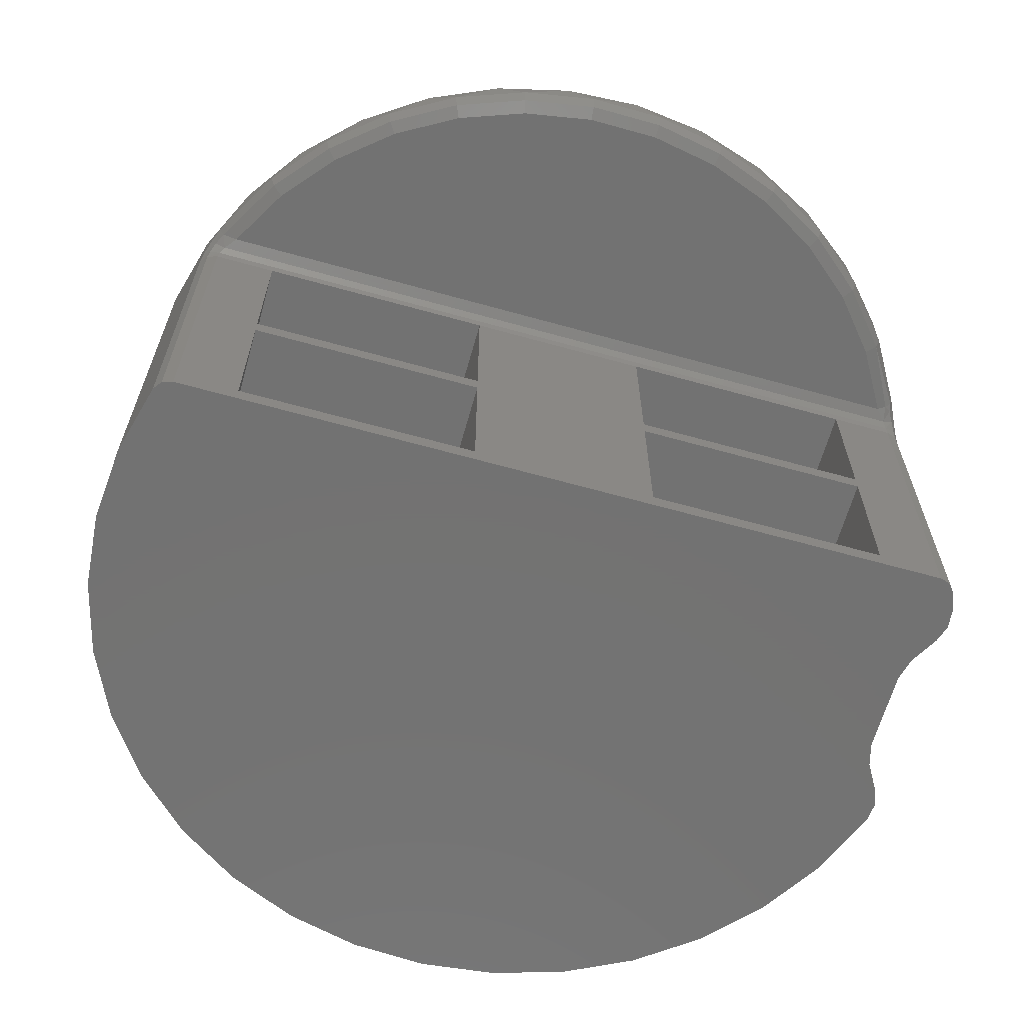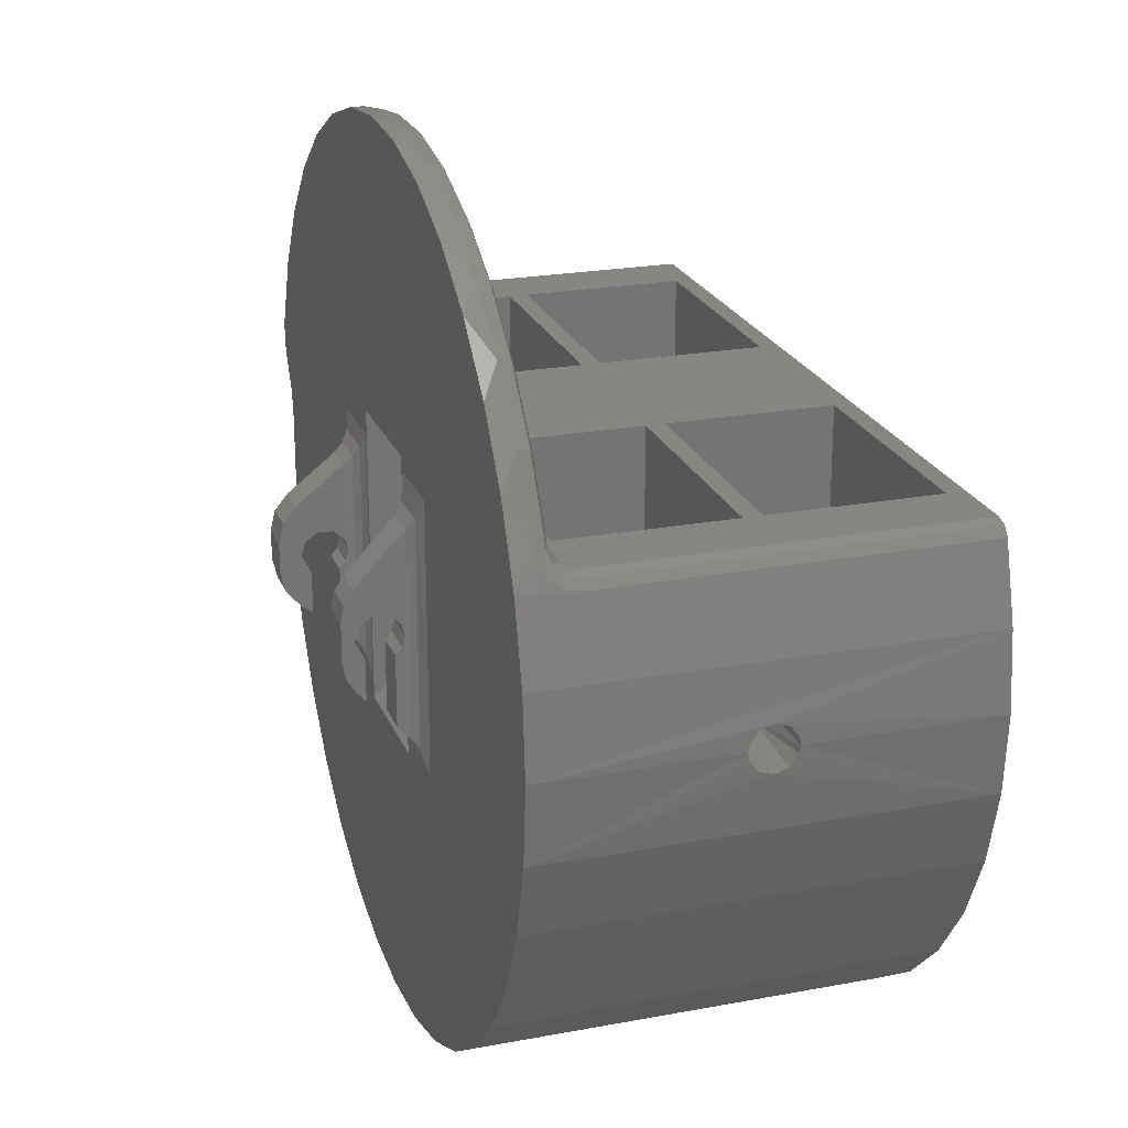
<metadata>
{"format":"stl","ext":"stl","renderer":"f3d","projection":"perspective","resolution":1024,"background":"white","views":[{"elev":-64.6,"azim":-15.7,"up":"+Y"},{"elev":22.4,"azim":-107.9,"up":"+Z"}]}
</metadata>
<code>
# stl→obj: 396 verts, 788 faces
v 42.5 20.5 4.441e-15
v 38 21.23 1.768
v 42.5 21.23 1.768
v 38 23 2.5
v 42.5 23 2.5
v 38 20.5 4.319e-15
v 42.5 21.23 -1.768
v 38 21.23 -1.768
v 42.5 23 -2.5
v 38 23 -2.5
v 42.5 25.5 5.329e-15
v 38 24.77 -1.768
v 42.5 24.77 -1.768
v 38 25.5 4.932e-15
v 42.5 24.77 1.768
v 38 24.77 1.768
v 42.5 46 4.526
v 42.5 0 4.526
v 42.5 46 -4.526
v 42.5 0 -4.526
v -47.49 20.63 -0.7859
v -38 21.23 -1.768
v -47.46 21.54 -2.028
v -38 23 -2.5
v -47.43 23 -2.5
v -47.46 21.54 2.028
v -38 21.23 1.768
v -47.49 20.63 0.7859
v -38 20.5 5.238e-15
v -47.5 20.5 0
v -38 23 2.5
v -47.43 23 2.5
v -47.49 25.37 0.7859
v -38 24.77 1.768
v -47.46 24.46 2.028
v -47.46 24.46 -2.028
v -38 24.77 -1.768
v -47.49 25.37 -0.7859
v -38 25.5 4.626e-15
v -47.5 25.5 0
v -42.92 44 20.36
v -38.76 44 27.46
v -40.92 46 24.13
v 42.92 44 20.36
v 42.18 46 21.85
v 38.76 44 27.46
v 43.39 43.88 19.34
v 45.37 0 14.05
v 44.66 40 16.18
v 44.66 0 16.18
v 44.07 43.1 17.71
v 37.66 46 28.95
v 33.43 44 33.74
v 31.95 46 35.15
v 27.11 44 39.01
v 25.24 46 40.24
v 19.97 44 43.1
v 17.73 46 44.07
v 12.22 44 45.9
v 9.67 46 46.51
v 4.116 44 47.32
v 1.303 46 47.48
v -4.116 44 47.32
v -7.105 46 46.97
v -12.22 44 45.9
v -15.29 46 44.97
v -19.97 44 43.1
v -22.99 46 41.56
v -27.11 44 39.01
v -29.97 46 36.85
v -33.43 44 33.74
v -36.01 46 30.97
v 45.37 46 14.05
v 44.51 41.72 16.59
v -44.54 46 16.52
v -44.51 41.7 16.58
v -44.06 43.12 17.74
v -43.34 43.9 19.43
v -47.5 46 0
v -46.78 0 8.214
v -46.75 46 8.391
v -47.5 0 0
v -44.66 40 16.18
v -44.66 0 16.18
v -3.432 23 -47.38
v -3.271 21.94 -47.39
v -7.105 0 -46.97
v -7.105 23 -46.97
v -3.258 24.1 -47.39
v -46.75 0 -8.391
v -46.75 23 -8.391
v 1.303 0 -47.48
v -2.797 20.97 -47.42
v -2.209 20.32 -47.45
v -1.474 19.84 -47.48
v -0.6486 19.56 -47.5
v 0.2216 19.51 -47.5
v 1.068 19.67 -47.49
v 1.843 20.05 -47.46
v 9.67 0 -46.51
v 2.506 20.61 -47.43
v 3.007 21.31 -47.4
v 3.325 22.13 -47.38
v 3.432 23 -47.38
v 9.67 23 -46.51
v -46.75 46 -8.391
v 1.303 46 -47.48
v 1.647 26.07 -47.47
v 0.8485 26.39 -47.49
v 7.291e-07 26.5 -47.5
v -0.8485 26.39 -47.49
v -1.65 26.07 -47.47
v -2.341 25.56 -47.44
v -2.891 24.89 -47.41
v -7.105 46 -46.97
v 9.67 46 -46.51
v 3.295 23.98 -47.39
v 2.89 24.89 -47.41
v 2.345 25.56 -47.44
v 45.37 46 -14.05
v 45.37 0 -14.05
v 42.18 23 -21.85
v 42.18 0 -21.85
v 37.66 23 -28.95
v 37.66 0 -28.95
v 31.95 23 -35.15
v 31.95 0 -35.15
v 25.24 23 -40.24
v 25.24 0 -40.24
v 17.73 23 -44.07
v 17.73 0 -44.07
v -44.54 0 -16.52
v -44.54 23 -16.52
v -40.92 0 -24.13
v -40.92 23 -24.13
v -36.01 0 -30.97
v -36.01 23 -30.97
v -29.97 0 -36.85
v -29.97 23 -36.85
v -22.99 0 -41.56
v -22.99 23 -41.56
v -15.29 0 -44.97
v -15.29 23 -44.97
v -44.54 46 -16.52
v -40.92 46 -24.13
v -36.01 46 -30.97
v -29.97 46 -36.85
v -22.99 46 -41.56
v -15.29 46 -44.97
v 17.73 46 -44.07
v 25.24 46 -40.24
v 31.95 46 -35.15
v 37.66 46 -28.95
v 42.18 46 -21.85
v 9.5 48 -9.444
v 9.5 48 -1.187
v 9.5 48.7 -8.9
v 9.5 48.7 -2
v 9.5 53.07 5.501
v 9.5 49.19 2.289
v 9.5 48 9.444
v 9.5 48 1.187
v 9.5 52.44 -1.118
v 9.5 52.7 0
v 9.5 55 -1.555
v 9.5 52.17 1.536
v 9.5 55 1.555
v 9.5 50.81 2.424
v 9.5 54.49 3.751
v 9.5 54.49 -3.751
v 9.5 51.7 -2
v 9.5 53.07 -5.501
v 9.5 51.7 -6.567
v 13.5 48.7 -2
v 13.5 48 -1.187
v 9.477 47.7 3.062e-16
v 13.52 47.7 3.062e-16
v 13.5 52.7 0
v 13.5 52.44 -1.118
v 13.5 51.7 -2
v 13.5 47.93 -9.499
v 9.499 47.93 -9.499
v 13.5 48 -9.444
v 13.5 48.7 -8.9
v 13.5 53.07 -5.501
v 13.5 51.7 -6.567
v 13.5 48 9.444
v 13.5 49.19 2.289
v 13.5 53.07 5.501
v 13.5 48 1.187
v 13.5 54.49 3.751
v 13.5 50.81 2.424
v 13.5 55 1.555
v 13.5 52.17 1.536
v 13.5 55 -1.555
v 13.5 54.49 -3.751
v -13.5 48 10.38
v -13.5 49.19 2.289
v -13.5 48 1.187
v -13.5 51.7 -6.444
v -13.5 53.65 -3.86
v -13.5 52.64 -5.444
v -13.5 54 2.017
v -13.5 54 -2.017
v -13.5 52.17 1.536
v -13.5 50.81 2.424
v -13.5 53.65 3.86
v -13.5 51.7 -2
v -13.5 52.44 -1.118
v -13.5 52.7 3.062e-16
v -13.5 52.64 5.444
v -13.5 48.7 -9.631
v -13.5 48 -10.38
v -13.5 48.7 -2
v -13.5 48 -1.187
v -9.477 47.7 0
v -9.5 48 -1.187
v -13.52 47.7 -6.123e-16
v -9.5 48.7 -2
v -9.5 51.7 -2
v -9.5 52.44 -1.118
v -9.5 52.7 3.062e-16
v -9.5 48.7 -9.631
v -9.5 48 -10.38
v -13.61 47.36 -11.06
v -9.394 47.36 -11.06
v -9.5 51.7 -6.444
v -9.5 52.64 -5.444
v -9.5 48 1.187
v -9.5 49.19 2.289
v -9.5 48 10.38
v -9.5 53.65 -3.86
v -9.5 54 2.017
v -9.5 53.65 3.86
v -9.5 50.81 2.424
v -9.5 52.17 1.536
v -9.5 54 -2.017
v -9.5 52.64 5.444
v -13.61 47.36 11.06
v -14.09 46.59 12.13
v -9.394 47.36 11.06
v -8.914 46.59 12.13
v -15.5 46 14.48
v -7.5 46 14.48
v -15.5 46 -14.48
v -14.09 46.59 -12.13
v -7.5 46 -14.48
v -8.914 46.59 -12.13
v 15.5 46 13.45
v 43.17 46 7.026
v 15.5 46 -13.45
v 45.57 46 -12.01
v -7 46 -16
v 7 46 -16
v -7 46 16
v 7 46 16
v 7.5 46 -13.45
v 7.5 46 13.45
v 7 46 -11
v 45.57 46 12.01
v 44.93 46 10.07
v 43.17 46 -7.026
v 44.93 46 -10.07
v -7 46 -11
v -7 41 11
v -7 41 -11
v 13.74 47.05 -10.38
v 9.261 47.05 -10.38
v 14.34 46.37 -11.56
v 8.657 46.37 -11.56
v 14.34 46.37 11.56
v 8.657 46.37 11.56
v 13.74 47.05 10.38
v 9.261 47.05 10.38
v 13.5 47.93 9.499
v 9.499 47.93 9.499
v 45.57 0 -12.01
v 44.93 0 -10.07
v 44.93 0 10.07
v 45.57 0 12.01
v 7 41 11
v 7 41 -11
v 0.75 20.62 -46.49
v 0.155 20.5 -46.5
v -4.592e-16 20.5 -38
v -1.038 20.73 -46.49
v -1.571 21.06 -46.48
v -1.768 21.23 -38
v -2.5 23 -38
v -2.373 22.21 -46.45
v -2.5 23 -46.44
v 1.768 21.23 -38
v 2.5 23 -38
v 2.5 23 -46.44
v 2.416 22.36 -46.45
v 2.169 21.76 -46.46
v 1.791 21.26 -46.47
v 1.304 20.87 -46.48
v -0.4542 20.54 -46.5
v -2.009 21.51 -46.46
v 2.392 23.73 -46.45
v -1.768 24.77 -38
v -2.363 23.82 -46.45
v -2.081 24.38 -46.46
v -1.669 24.86 -46.47
v 1.531e-16 25.5 -38
v -1.164 25.21 -46.49
v -0.5948 25.43 -46.5
v 2.653e-07 25.5 -46.5
v 1.768 24.77 -38
v 0.5948 25.43 -46.5
v 1.163 25.21 -46.49
v 1.671 24.86 -46.47
v 2.08 24.39 -46.46
v 43.17 0 7.026
v 43.93 0 17.14
v -43.93 0 17.14
v 42.78 0 17.5
v -42.78 0 17.5
v 43.17 0 -7.026
v 36 22 17.5
v 36 40 17.5
v 36 22 -27.5
v 36 40 -27.5
v 10 40 -27.5
v 10 40 17.5
v 10 22 17.5
v 10 22 -27.5
v -10 22 17.5
v -10 40 17.5
v -10 22 -27.5
v -10 40 -27.5
v -36 40 -27.5
v -36 40 17.5
v -36 22 17.5
v -36 22 -27.5
v 36 2 17.5
v 10 2 17.5
v -10 2 17.5
v -36 2 17.5
v -36 20 17.5
v -42.78 40 17.5
v 10 20 17.5
v 36 20 17.5
v 42.78 40 17.5
v -10 20 17.5
v -36 20 -27.5
v -10 20 -27.5
v -10 2 -27.5
v -36 2 -27.5
v 10 20 -27.5
v 36 20 -27.5
v 36 2 -27.5
v 10 2 -27.5
v -42.64 40.85 17.69
v 42.64 40.86 17.69
v 42.22 41.55 18.23
v -42.21 41.56 18.25
v -41.11 42 19.5
v 4.458e-07 42 19.5
v 41.11 42 19.5
v 37.13 42 26.3
v 3.943 42 45.33
v -3.943 42 45.33
v 11.71 42 43.97
v -11.71 42 43.97
v 19.12 42 41.29
v -19.12 42 41.29
v 25.97 42 37.36
v -25.97 42 37.36
v 32.03 42 32.32
v -32.03 42 32.32
v -37.13 42 26.3
v 43.93 40 17.14
v -43.93 40 17.14
v -42.75 42.58 19.47
v -42.39 42.59 20.11
v -43.79 41.18 17.43
v -43.39 42.13 18.27
v -38.28 42.59 27.12
v 38.28 42.59 27.12
v 42.01 42.27 19.93
v 42.67 43 20.24
v 33.02 42.59 33.32
v 26.77 42.59 38.52
v 19.72 42.59 42.57
v 12.07 42.59 45.33
v 4.065 42.59 46.74
v -4.065 42.59 46.74
v -12.07 42.59 45.33
v -19.72 42.59 42.57
v -26.77 42.59 38.52
v -33.02 42.59 33.32
v 42.79 42.57 19.4
v 43.4 42.11 18.25
v 43.79 41.19 17.43
f 1 2 3
f 3 2 4
f 3 4 5
f 2 1 6
f 6 1 7
f 6 7 8
f 8 7 9
f 8 9 10
f 11 12 13
f 13 12 10
f 13 10 9
f 12 11 14
f 14 11 15
f 14 15 16
f 16 15 5
f 16 5 4
f 17 18 5
f 17 5 15
f 17 15 11
f 19 17 11
f 19 11 13
f 19 13 9
f 18 20 1
f 18 1 3
f 18 3 5
f 20 19 9
f 20 9 7
f 20 7 1
f 14 16 12
f 6 8 2
f 2 8 10
f 2 10 4
f 4 10 12
f 4 12 16
f 21 22 23
f 23 22 24
f 23 24 25
f 26 27 28
f 28 27 29
f 28 29 30
f 30 29 22
f 30 22 21
f 31 27 32
f 32 27 26
f 33 34 35
f 35 34 31
f 35 31 32
f 36 37 38
f 38 37 39
f 38 39 40
f 40 39 34
f 40 34 33
f 24 37 25
f 25 37 36
f 41 42 43
f 44 45 46
f 44 47 45
f 48 49 50
f 47 51 45
f 45 52 46
f 53 46 52
f 52 54 53
f 55 53 54
f 54 56 55
f 57 55 56
f 56 58 57
f 59 57 58
f 58 60 59
f 61 59 60
f 60 62 61
f 63 61 62
f 62 64 63
f 65 63 64
f 64 66 65
f 67 65 66
f 66 68 67
f 69 67 68
f 68 70 69
f 71 69 70
f 70 72 71
f 42 71 72
f 72 43 42
f 73 45 51
f 73 51 74
f 73 74 49
f 73 49 48
f 75 76 77
f 75 77 78
f 75 78 41
f 75 41 43
f 79 40 33
f 79 33 35
f 79 35 32
f 79 32 80
f 79 80 81
f 82 80 32
f 82 32 26
f 82 26 28
f 82 28 30
f 76 75 83
f 83 75 81
f 83 81 84
f 84 81 80
f 85 86 87
f 85 87 88
f 85 88 89
f 90 82 30
f 90 30 21
f 90 21 23
f 90 23 25
f 90 25 91
f 92 87 86
f 92 86 93
f 92 93 94
f 92 94 95
f 92 95 96
f 92 96 97
f 92 97 98
f 92 98 99
f 92 99 100
f 100 99 101
f 100 101 102
f 100 102 103
f 100 103 104
f 100 104 105
f 106 91 25
f 106 25 36
f 106 36 38
f 106 38 40
f 106 40 79
f 107 108 109
f 107 109 110
f 107 110 111
f 107 111 112
f 107 112 113
f 107 113 114
f 107 114 89
f 107 89 88
f 107 88 115
f 116 105 104
f 116 104 117
f 116 117 118
f 116 118 119
f 116 119 108
f 116 108 107
f 120 121 122
f 122 121 123
f 122 123 124
f 124 123 125
f 124 125 126
f 126 125 127
f 126 127 128
f 128 127 129
f 128 129 130
f 130 129 131
f 130 131 105
f 105 131 100
f 90 91 132
f 132 91 133
f 132 133 134
f 134 133 135
f 134 135 136
f 136 135 137
f 136 137 138
f 138 137 139
f 138 139 140
f 140 139 141
f 140 141 142
f 142 141 143
f 142 143 87
f 87 143 88
f 91 106 133
f 133 106 144
f 133 144 135
f 135 144 145
f 135 145 137
f 137 145 146
f 137 146 139
f 139 146 147
f 139 147 141
f 141 147 148
f 141 148 143
f 143 148 149
f 143 149 88
f 88 149 115
f 105 116 130
f 130 116 150
f 130 150 128
f 128 150 151
f 128 151 126
f 126 151 152
f 126 152 124
f 124 152 153
f 124 153 122
f 122 153 154
f 122 154 120
f 39 37 34
f 29 27 22
f 22 27 31
f 22 31 24
f 24 31 34
f 24 34 37
f 155 156 157
f 157 156 158
f 159 160 161
f 160 162 161
f 163 164 165
f 165 164 166
f 165 166 167
f 167 166 168
f 167 168 169
f 169 168 160
f 169 160 159
f 165 170 163
f 163 170 171
f 170 172 171
f 171 172 173
f 158 156 174
f 174 156 175
f 156 176 175
f 175 176 177
f 164 163 178
f 178 163 179
f 163 171 179
f 179 171 180
f 181 182 183
f 183 182 155
f 183 155 184
f 184 155 157
f 172 185 173
f 173 185 186
f 183 184 175
f 175 184 174
f 187 188 189
f 187 190 188
f 189 188 191
f 191 188 192
f 191 192 193
f 193 192 194
f 193 194 195
f 195 194 178
f 195 178 179
f 195 179 196
f 196 179 180
f 196 180 185
f 185 180 186
f 197 198 199
f 200 201 202
f 203 204 205
f 203 205 206
f 203 206 207
f 204 201 200
f 204 200 208
f 204 208 209
f 204 209 210
f 204 210 205
f 207 206 211
f 211 206 198
f 211 198 197
f 212 213 214
f 214 213 215
f 216 217 218
f 218 217 215
f 217 219 215
f 215 219 214
f 220 221 208
f 208 221 209
f 221 222 209
f 209 222 210
f 212 223 213
f 213 223 224
f 213 224 225
f 225 224 226
f 227 200 228
f 228 200 202
f 229 230 231
f 228 232 227
f 233 234 235
f 233 235 236
f 233 236 237
f 237 236 222
f 237 222 221
f 237 221 220
f 237 220 227
f 237 227 232
f 231 230 238
f 238 230 235
f 238 235 234
f 223 219 224
f 224 219 217
f 208 200 220
f 220 200 227
f 171 173 180
f 180 173 186
f 212 214 223
f 223 214 219
f 157 158 184
f 184 158 174
f 239 240 241
f 241 240 242
f 240 243 242
f 242 243 244
f 245 246 247
f 247 246 248
f 246 225 248
f 248 225 226
f 249 250 17
f 120 154 153
f 120 153 152
f 120 152 151
f 120 151 150
f 120 150 251
f 120 251 252
f 245 148 147
f 245 147 146
f 245 146 145
f 245 145 144
f 245 144 106
f 243 75 43
f 243 43 72
f 243 72 70
f 243 70 68
f 73 58 56
f 73 56 54
f 73 54 52
f 73 52 45
f 148 245 149
f 149 245 247
f 149 247 115
f 115 247 253
f 115 253 107
f 107 253 254
f 107 254 116
f 243 68 244
f 244 68 66
f 244 66 255
f 255 66 64
f 255 64 256
f 256 64 62
f 256 62 60
f 254 257 116
f 116 257 251
f 116 251 150
f 58 73 60
f 60 73 249
f 60 249 256
f 256 249 258
f 256 258 259
f 259 258 257
f 259 257 254
f 249 73 250
f 250 73 260
f 250 260 261
f 249 17 251
f 251 17 19
f 251 19 262
f 263 252 262
f 262 252 251
f 244 255 247
f 247 255 264
f 247 264 253
f 75 243 81
f 81 243 245
f 81 245 79
f 79 245 106
f 235 205 236
f 236 205 210
f 236 210 222
f 205 235 206
f 206 235 230
f 206 230 198
f 198 230 229
f 198 229 199
f 199 229 216
f 199 216 218
f 239 241 197
f 197 241 231
f 197 231 211
f 211 231 238
f 226 216 241
f 241 216 229
f 241 229 231
f 247 248 244
f 244 248 242
f 248 226 242
f 242 226 241
f 217 216 224
f 224 216 226
f 239 218 225
f 225 218 215
f 225 215 213
f 239 197 218
f 218 197 199
f 225 246 239
f 239 246 240
f 246 245 240
f 240 245 243
f 237 204 233
f 233 204 203
f 204 237 201
f 201 237 232
f 201 232 202
f 202 232 228
f 255 265 264
f 264 265 266
f 264 266 253
f 211 238 207
f 207 238 234
f 207 234 203
f 203 234 233
f 267 182 181
f 182 267 268
f 268 267 269
f 268 269 270
f 270 269 251
f 270 251 257
f 271 258 249
f 258 271 272
f 272 271 273
f 272 273 274
f 274 273 275
f 274 275 276
f 189 159 187
f 187 159 161
f 187 161 275
f 275 161 276
f 160 190 162
f 162 190 177
f 162 177 176
f 190 160 188
f 188 160 168
f 188 168 192
f 192 168 166
f 192 166 194
f 194 166 164
f 194 164 178
f 155 182 156
f 156 182 268
f 156 268 176
f 268 276 176
f 176 276 161
f 176 161 162
f 276 268 274
f 274 268 270
f 274 270 272
f 272 270 257
f 272 257 258
f 187 275 190
f 190 275 273
f 190 273 177
f 177 273 267
f 177 267 181
f 251 269 249
f 249 269 271
f 269 267 271
f 271 267 273
f 175 177 183
f 183 177 181
f 121 120 277
f 277 120 252
f 277 252 278
f 278 252 263
f 279 261 280
f 280 261 260
f 280 260 48
f 48 260 73
f 281 256 282
f 282 256 259
f 282 259 254
f 167 193 165
f 165 193 195
f 185 172 196
f 196 172 170
f 196 170 195
f 195 170 165
f 193 167 191
f 191 167 169
f 191 169 189
f 189 169 159
f 265 255 281
f 281 255 256
f 282 266 281
f 281 266 265
f 282 254 266
f 266 254 253
f 283 284 285
f 286 287 288
f 289 290 291
f 292 293 294
f 292 294 295
f 292 295 296
f 292 296 297
f 292 297 298
f 292 298 283
f 292 283 285
f 284 299 285
f 285 299 286
f 285 286 288
f 287 300 288
f 288 300 290
f 288 290 289
f 293 301 294
f 302 289 291
f 302 291 303
f 302 303 304
f 302 304 305
f 306 302 305
f 306 305 307
f 306 307 308
f 306 308 309
f 310 306 309
f 310 309 311
f 310 311 312
f 310 312 313
f 310 313 314
f 310 314 301
f 310 301 293
f 294 104 295
f 295 104 103
f 295 103 296
f 296 103 102
f 296 102 297
f 297 102 101
f 297 101 298
f 298 101 99
f 298 99 283
f 283 99 98
f 283 98 284
f 284 98 97
f 284 97 299
f 299 97 96
f 299 96 286
f 286 96 95
f 286 95 287
f 287 95 94
f 287 94 300
f 300 94 93
f 300 93 290
f 290 93 86
f 290 86 291
f 291 86 85
f 291 85 303
f 303 85 89
f 303 89 304
f 304 89 114
f 304 114 305
f 305 114 113
f 305 113 307
f 307 113 112
f 307 112 308
f 308 112 111
f 308 111 309
f 309 111 110
f 309 110 311
f 311 110 109
f 311 109 312
f 312 109 108
f 312 108 313
f 313 108 119
f 313 119 314
f 314 119 118
f 314 118 301
f 301 118 117
f 301 117 294
f 294 117 104
f 306 310 302
f 285 288 292
f 292 288 289
f 292 289 293
f 293 289 302
f 293 302 310
f 261 279 250
f 250 279 315
f 84 316 317
f 317 316 318
f 317 318 319
f 316 84 50
f 50 84 80
f 50 80 48
f 48 80 279
f 48 279 280
f 279 80 315
f 315 80 82
f 315 82 18
f 18 82 20
f 20 82 90
f 20 90 320
f 320 90 132
f 320 132 278
f 278 132 121
f 278 121 277
f 92 100 87
f 87 100 131
f 87 131 142
f 142 131 129
f 142 129 140
f 140 129 127
f 140 127 138
f 138 127 125
f 138 125 136
f 136 125 123
f 136 123 134
f 134 123 121
f 134 121 132
f 315 18 250
f 250 18 17
f 262 320 263
f 263 320 278
f 20 320 19
f 19 320 262
f 321 322 323
f 323 322 324
f 325 324 326
f 326 324 322
f 326 327 325
f 325 327 328
f 329 330 331
f 331 330 332
f 333 332 334
f 334 332 330
f 334 335 333
f 333 335 336
f 319 318 337
f 319 337 338
f 319 338 339
f 319 339 340
f 319 340 341
f 319 341 335
f 319 335 334
f 319 334 342
f 321 327 343
f 321 343 344
f 321 344 345
f 321 345 322
f 326 330 329
f 326 329 346
f 326 346 327
f 327 346 343
f 343 346 339
f 343 339 338
f 318 345 337
f 337 345 344
f 329 335 346
f 346 335 341
f 347 348 341
f 341 348 346
f 339 346 349
f 349 346 348
f 349 350 339
f 339 350 340
f 341 340 347
f 347 340 350
f 351 352 343
f 343 352 344
f 337 344 353
f 353 344 352
f 353 354 337
f 337 354 338
f 343 338 351
f 351 338 354
f 323 328 321
f 321 328 327
f 331 336 329
f 329 336 335
f 355 342 334
f 355 334 330
f 355 330 326
f 355 326 322
f 355 322 345
f 355 345 356
f 355 356 357
f 355 357 358
f 359 358 360
f 360 358 357
f 360 357 361
f 350 349 347
f 347 349 348
f 354 353 351
f 351 353 352
f 328 323 325
f 325 323 324
f 336 331 333
f 333 331 332
f 361 362 360
f 363 364 365
f 365 364 366
f 365 366 367
f 367 366 368
f 367 368 369
f 369 368 370
f 369 370 371
f 371 370 372
f 371 372 362
f 362 372 373
f 362 373 360
f 360 373 359
f 345 318 374
f 374 318 316
f 374 316 49
f 49 316 50
f 83 84 375
f 375 84 317
f 375 317 342
f 342 317 319
f 358 359 376
f 376 359 377
f 376 377 78
f 78 377 41
f 342 355 375
f 375 355 378
f 375 378 83
f 83 378 76
f 78 77 376
f 376 77 379
f 376 379 358
f 355 358 378
f 378 358 379
f 378 379 76
f 76 379 77
f 359 373 377
f 377 373 380
f 377 380 41
f 41 380 42
f 362 361 381
f 381 361 382
f 381 382 383
f 383 44 381
f 381 44 46
f 371 362 384
f 384 362 381
f 384 381 53
f 53 381 46
f 369 371 385
f 385 371 384
f 385 384 55
f 55 384 53
f 367 369 386
f 386 369 385
f 386 385 57
f 57 385 55
f 365 367 387
f 387 367 386
f 387 386 59
f 59 386 57
f 363 365 388
f 388 365 387
f 388 387 61
f 61 387 59
f 364 363 389
f 389 363 388
f 389 388 63
f 63 388 61
f 366 364 390
f 390 364 389
f 390 389 65
f 65 389 63
f 368 366 391
f 391 366 390
f 391 390 67
f 67 390 65
f 370 368 392
f 392 368 391
f 392 391 69
f 69 391 67
f 372 370 393
f 393 370 392
f 393 392 71
f 71 392 69
f 373 372 380
f 380 372 393
f 380 393 42
f 42 393 71
f 394 357 395
f 361 357 382
f 382 357 394
f 382 394 383
f 395 51 394
f 394 51 47
f 394 47 383
f 383 47 44
f 356 345 396
f 396 345 374
f 396 374 74
f 74 374 49
f 357 356 395
f 395 356 396
f 395 396 51
f 51 396 74

</code>
